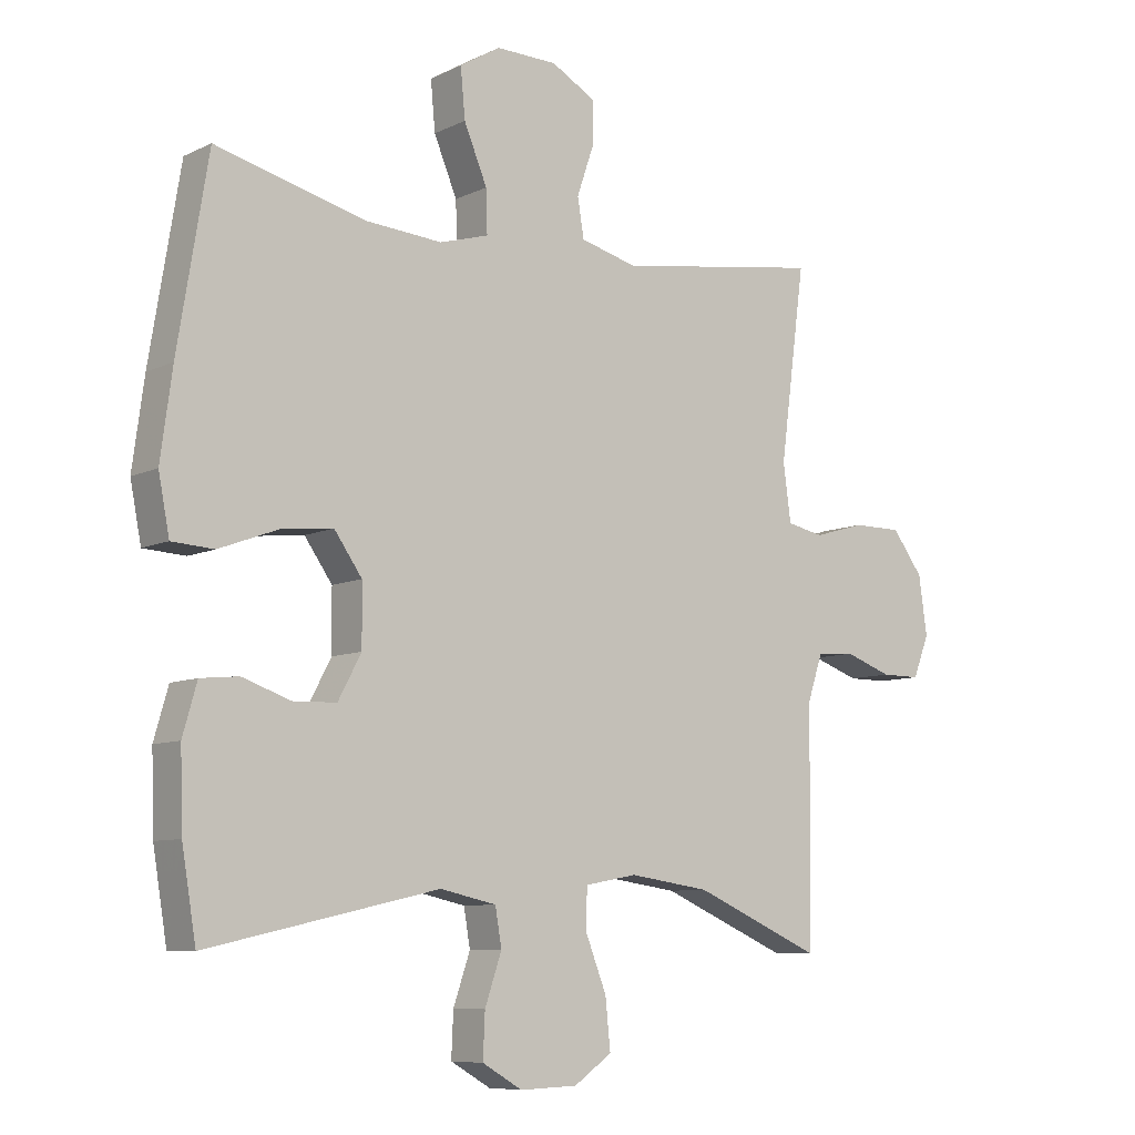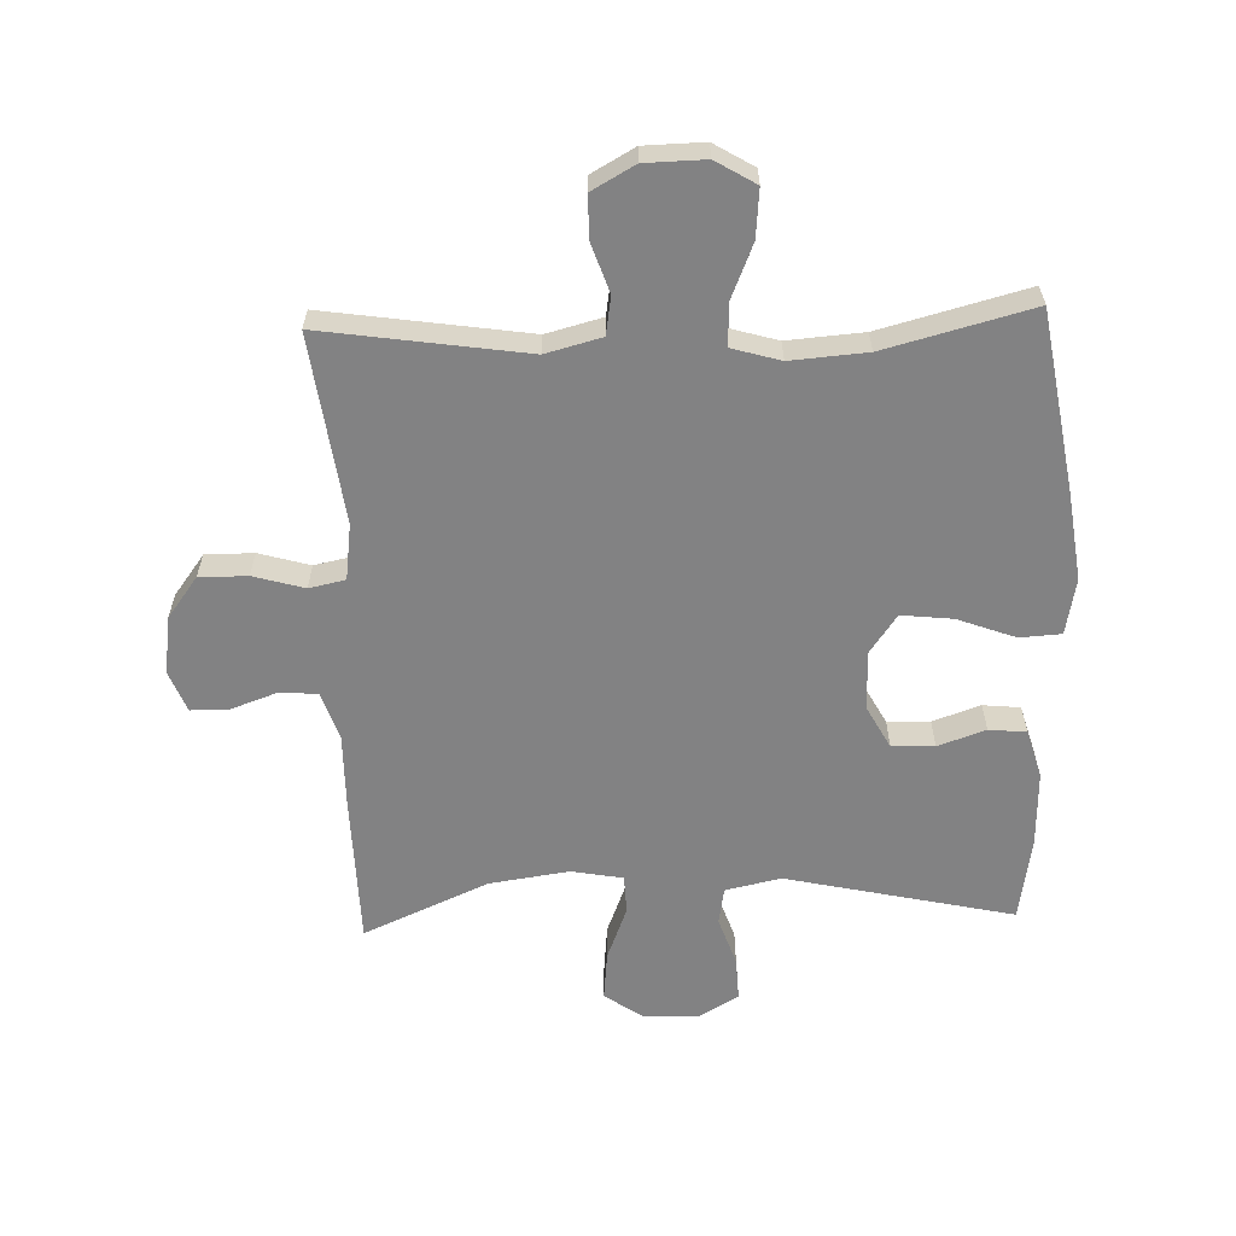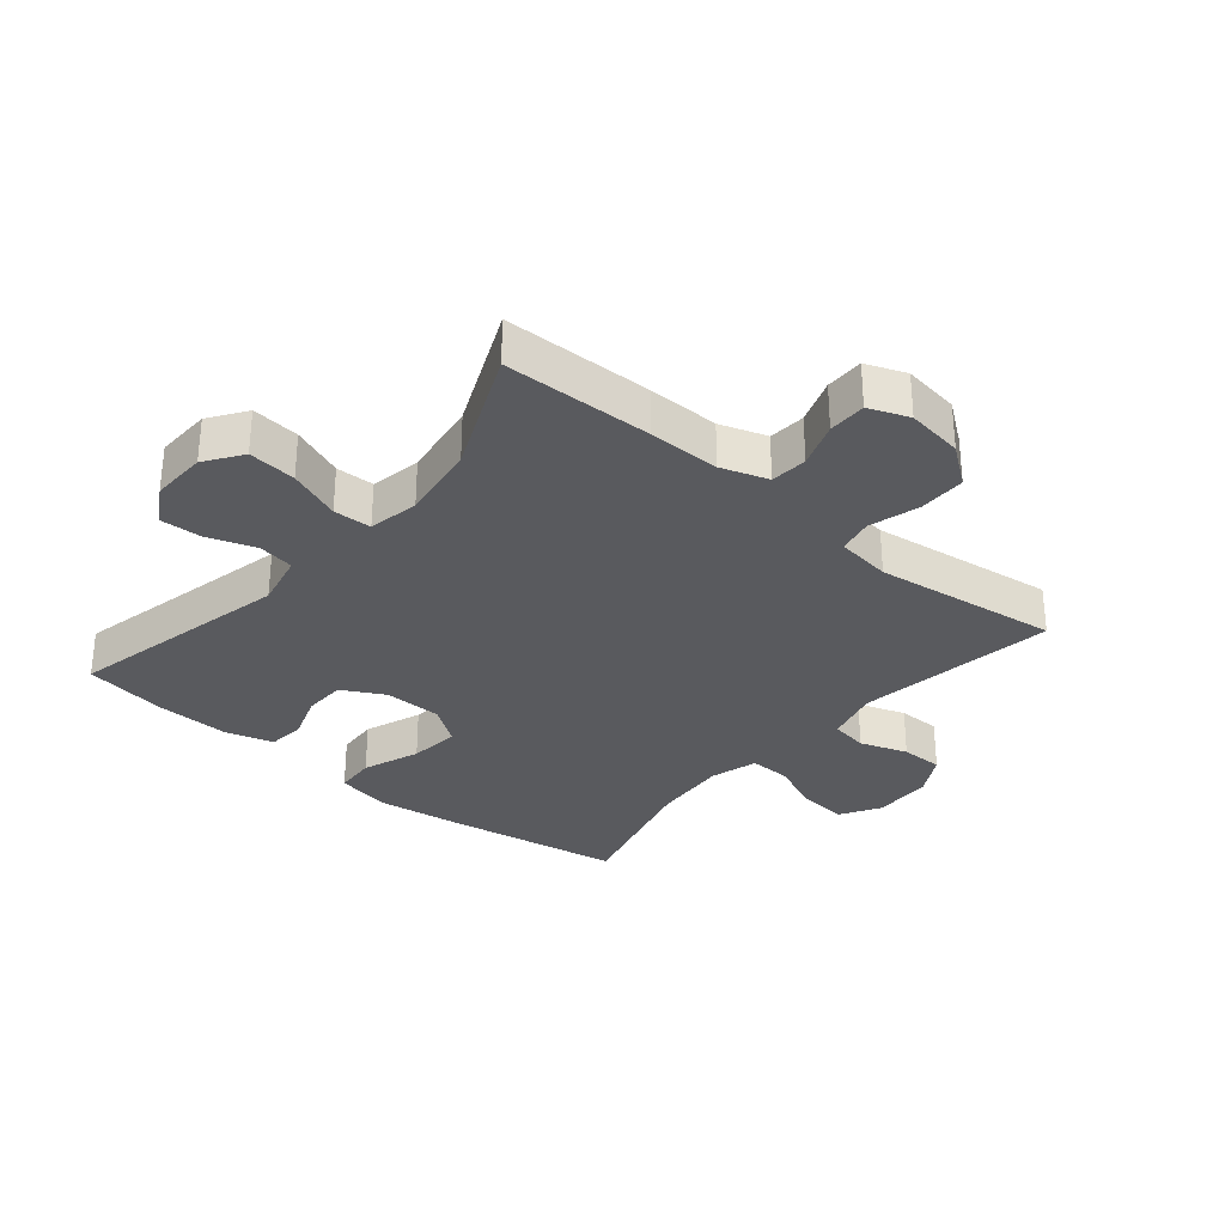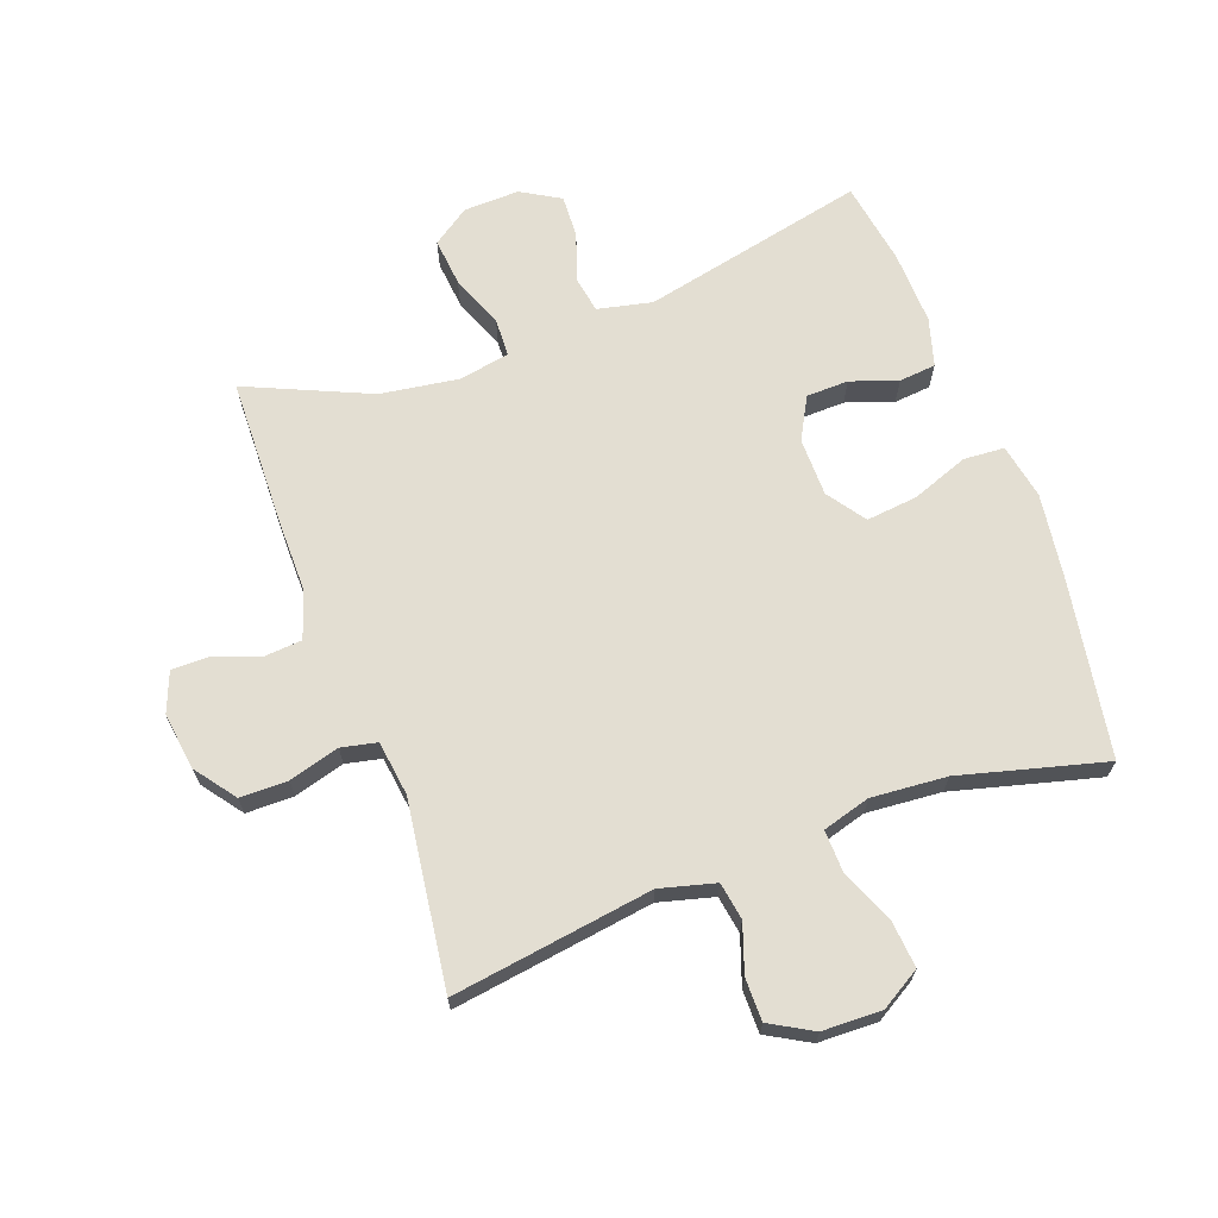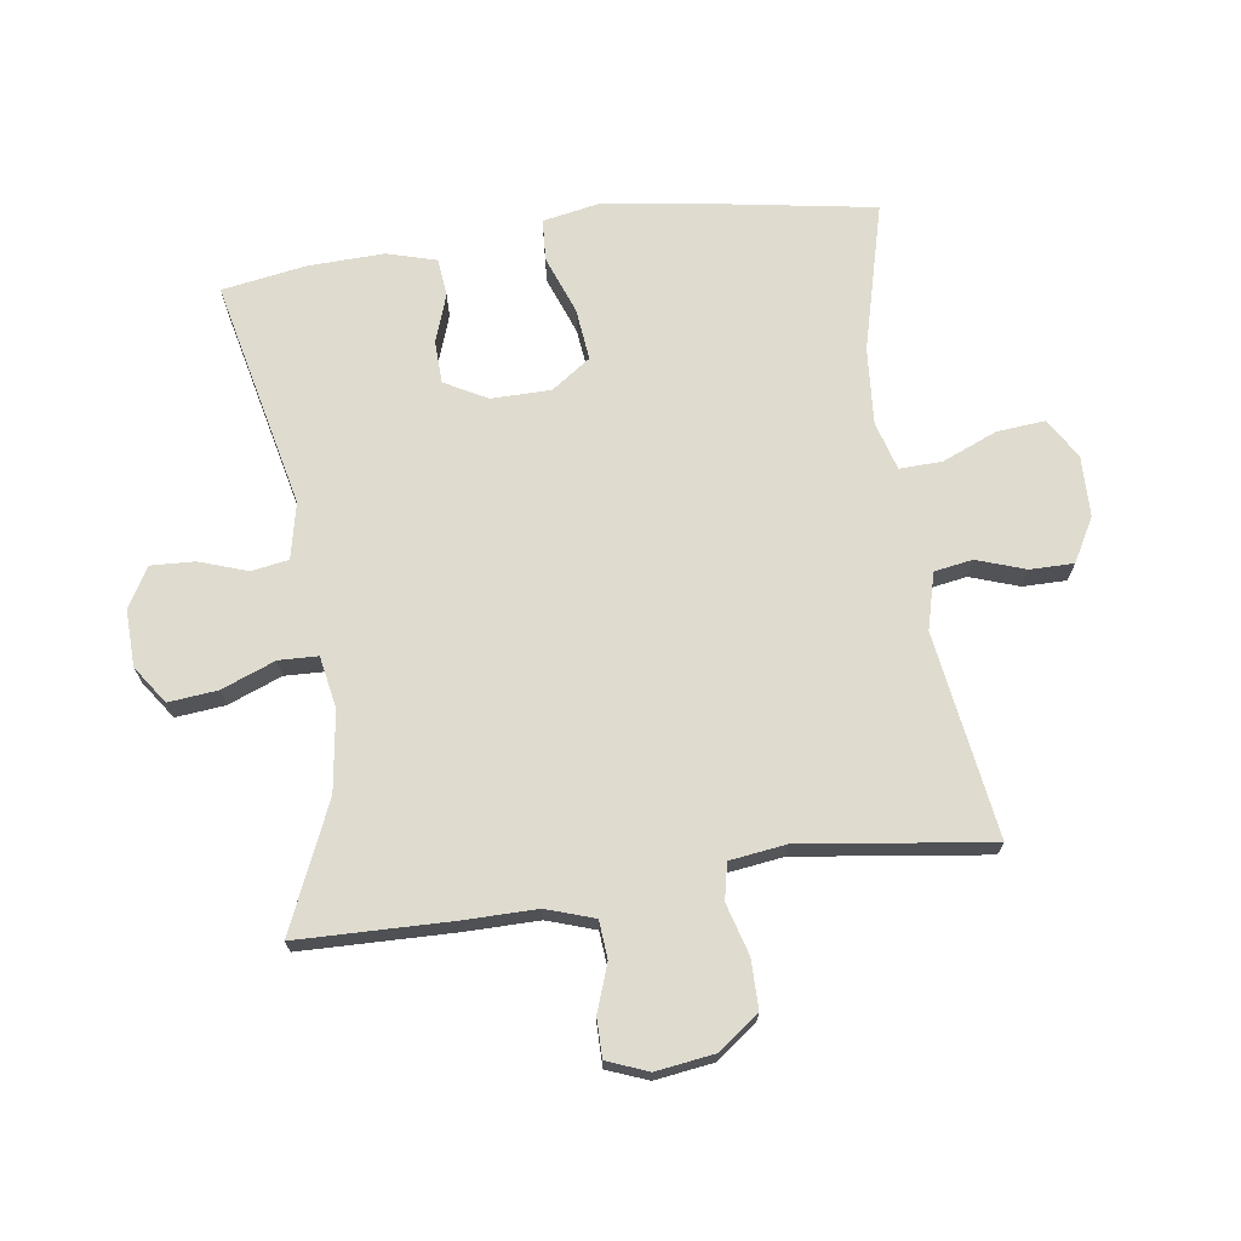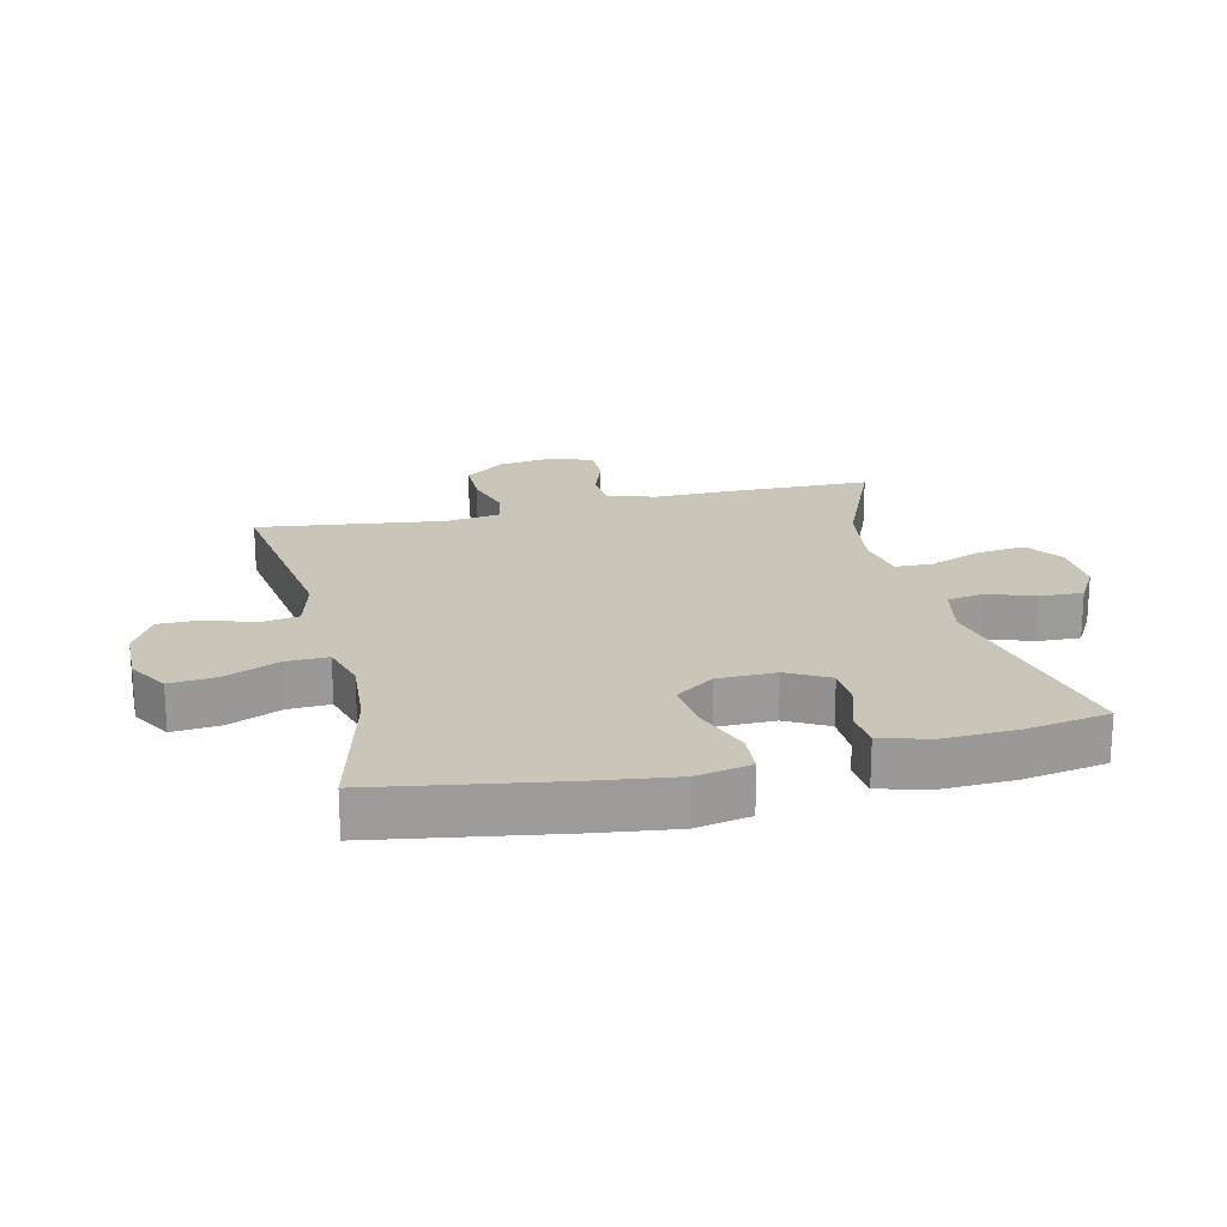
<metadata>
{"format":"obj","ext":"obj","renderer":"f3d","projection":"perspective","resolution":1024,"background":"white","views":[{"elev":-8.3,"azim":142.1,"up":"+Z"},{"elev":-60.9,"azim":2.0,"up":"+Y"},{"elev":-31.3,"azim":-129.9,"up":"+Y"},{"elev":67.4,"azim":-20.0,"up":"+Y"},{"elev":70.3,"azim":-98.0,"up":"+Y"},{"elev":20.7,"azim":76.7,"up":"+Y"}]}
</metadata>
<code>
v 0.5 0.07 -0.5
v 0.142 0.07 -0.42
v 0.055 0.07 -0.439
v 0.045 0.07 -0.497
v 0.071 0.07 -0.573
v 0.074 0.07 -0.641
v 0.012 0.07 -0.677
v -0.077 0.07 -0.674
v -0.136 0.07 -0.633
v -0.128 0.07 -0.556
v -0.095 0.07 -0.472
v -0.097 0.07 -0.411
v -0.178 0.07 -0.396
v -0.303 0.07 -0.414
v -0.5 0.07 -0.5
v -0.505 0.07 -0.261
v -0.504 0.07 -0.146
v -0.529 0.07 -0.071
v -0.588 0.07 -0.066
v -0.661 0.07 -0.092
v -0.722 0.07 -0.092
v -0.747 0.07 -0.028
v -0.734 0.07 0.063
v -0.686 0.07 0.127
v -0.61 0.07 0.127
v -0.53 0.07 0.104
v -0.473 0.07 0.116
v -0.461 0.07 0.204
v -0.5 0.07 0.5
v -0.18 0.07 0.452
v -0.092 0.07 0.475
v -0.082 0.07 0.535
v -0.108 0.07 0.611
v -0.108 0.07 0.679
v -0.04 0.07 0.717
v 0.055 0.07 0.719
v 0.118 0.07 0.681
v 0.111 0.07 0.605
v 0.075 0.07 0.519
v 0.073 0.07 0.453
v 0.149 0.07 0.431
v 0.269 0.07 0.44
v 0.5 0.07 0.5
v 0.547 0.07 0.214
v 0.565 0.07 0.08
v 0.548 0.07 -0.008
v 0.483 0.07 -0.012
v 0.392 0.07 0.022
v 0.311 0.07 0.031
v 0.268 0.07 -0.03
v 0.267 0.07 -0.123
v 0.303 0.07 -0.19
v 0.37 0.07 -0.192
v 0.445 0.07 -0.166
v 0.504 0.07 -0.172
v 0.526 0.07 -0.249
v 0.522 0.07 -0.367
v 0.5 0 -0.5
v 0.142 0 -0.42
v 0.055 0 -0.439
v 0.045 0 -0.497
v 0.071 0 -0.573
v 0.074 0 -0.641
v 0.012 0 -0.677
v -0.077 0 -0.674
v -0.136 0 -0.633
v -0.128 0 -0.556
v -0.095 0 -0.472
v -0.097 0 -0.411
v -0.178 0 -0.396
v -0.303 0 -0.414
v -0.5 0 -0.5
v -0.505 0 -0.261
v -0.504 0 -0.146
v -0.529 0 -0.071
v -0.588 0 -0.066
v -0.661 0 -0.092
v -0.722 0 -0.092
v -0.747 0 -0.028
v -0.734 0 0.063
v -0.686 0 0.127
v -0.61 0 0.127
v -0.53 0 0.104
v -0.473 0 0.116
v -0.461 0 0.204
v -0.5 0 0.5
v -0.18 0 0.452
v -0.092 0 0.475
v -0.082 0 0.535
v -0.108 0 0.611
v -0.108 0 0.679
v -0.04 0 0.717
v 0.055 0 0.719
v 0.118 0 0.681
v 0.111 0 0.605
v 0.075 0 0.519
v 0.073 0 0.453
v 0.149 0 0.431
v 0.269 0 0.44
v 0.5 0 0.5
v 0.547 0 0.214
v 0.565 0 0.08
v 0.548 0 -0.008
v 0.483 0 -0.012
v 0.392 0 0.022
v 0.311 0 0.031
v 0.268 0 -0.03
v 0.267 0 -0.123
v 0.303 0 -0.19
v 0.37 0 -0.192
v 0.445 0 -0.166
v 0.504 0 -0.172
v 0.526 0 -0.249
v 0.522 0 -0.367
f 56 57 1 2
f 53 54 55 56
f 52 53 56 2
f 51 52 2 3
f 50 51 3
f 45 46 47 48
f 45 48 49
f 42 43 44 45
f 41 42 45 49
f 40 41 49 50
f 36 37 38 39
f 36 39 40
f 35 36 40
f 32 33 34 35
f 31 32 35 40
f 30 31 40 50
f 28 29 30 50
f 23 24 25 26
f 21 22 23 26
f 19 20 21 26
f 18 19 26 27
f 17 18 27
f 14 15 16 17
f 13 14 17 27
f 12 13 27 28
f 8 9 10 11
f 8 11 12
f 7 8 12
f 4 5 6 7
f 3 4 7 12
f 3 12 28 50
f 59 58 114 113
f 113 112 111 110
f 59 113 110 109
f 60 59 109 108
f 60 108 107
f 105 104 103 102
f 106 105 102
f 102 101 100 99
f 106 102 99 98
f 107 106 98 97
f 96 95 94 93
f 97 96 93
f 97 93 92
f 92 91 90 89
f 97 92 89 88
f 107 97 88 87
f 107 87 86 85
f 83 82 81 80
f 83 80 79 78
f 83 78 77 76
f 84 83 76 75
f 84 75 74
f 74 73 72 71
f 84 74 71 70
f 85 84 70 69
f 68 67 66 65
f 69 68 65
f 69 65 64
f 64 63 62 61
f 69 64 61 60
f 107 85 69 60
f 1 58 59 2
f 2 59 60 3
f 3 60 61 4
f 4 61 62 5
f 5 62 63 6
f 6 63 64 7
f 7 64 65 8
f 8 65 66 9
f 9 66 67 10
f 10 67 68 11
f 11 68 69 12
f 12 69 70 13
f 13 70 71 14
f 14 71 72 15
f 15 72 73 16
f 16 73 74 17
f 17 74 75 18
f 18 75 76 19
f 19 76 77 20
f 20 77 78 21
f 21 78 79 22
f 22 79 80 23
f 23 80 81 24
f 24 81 82 25
f 25 82 83 26
f 26 83 84 27
f 27 84 85 28
f 28 85 86 29
f 29 86 87 30
f 30 87 88 31
f 31 88 89 32
f 32 89 90 33
f 33 90 91 34
f 34 91 92 35
f 35 92 93 36
f 36 93 94 37
f 37 94 95 38
f 38 95 96 39
f 39 96 97 40
f 40 97 98 41
f 41 98 99 42
f 42 99 100 43
f 43 100 101 44
f 44 101 102 45
f 45 102 103 46
f 46 103 104 47
f 47 104 105 48
f 48 105 106 49
f 49 106 107 50
f 50 107 108 51
f 51 108 109 52
f 52 109 110 53
f 53 110 111 54
f 54 111 112 55
f 55 112 113 56
f 56 113 114 57
f 57 114 58 1

</code>
